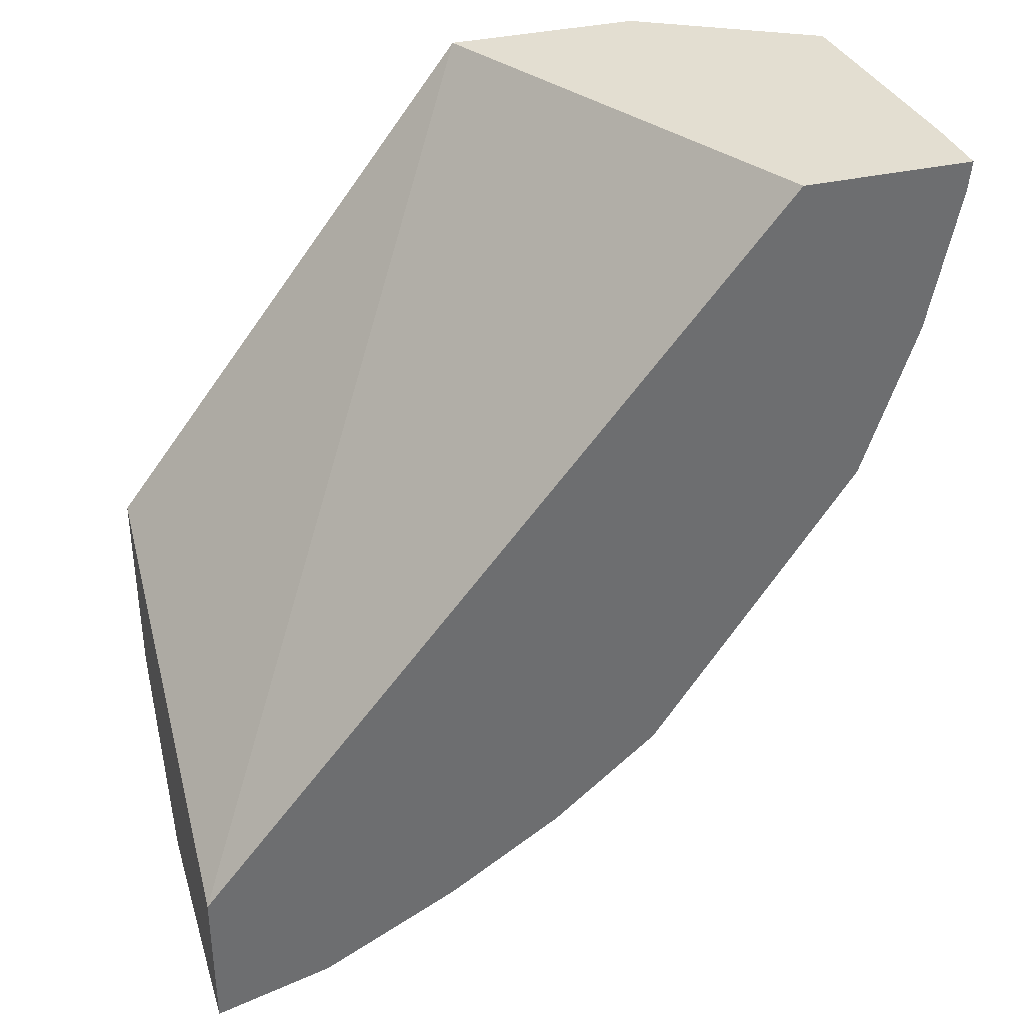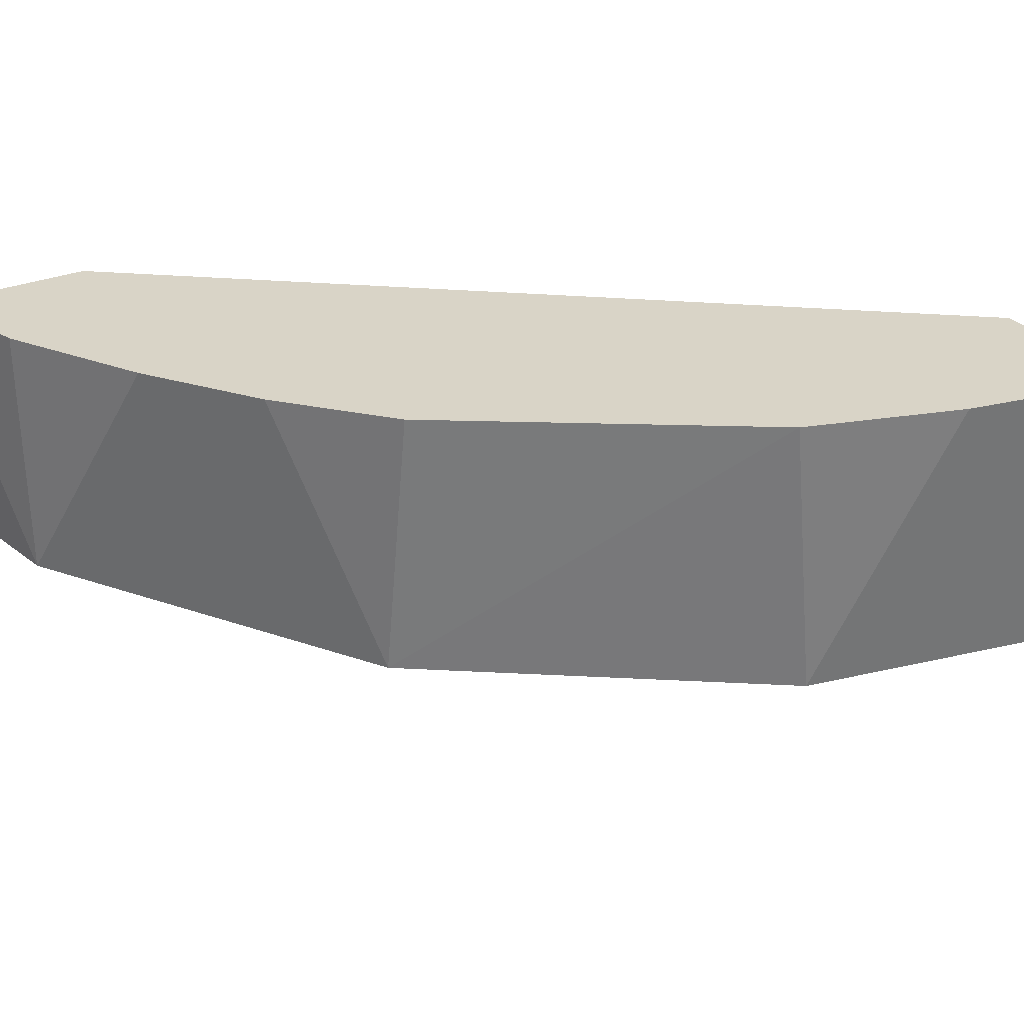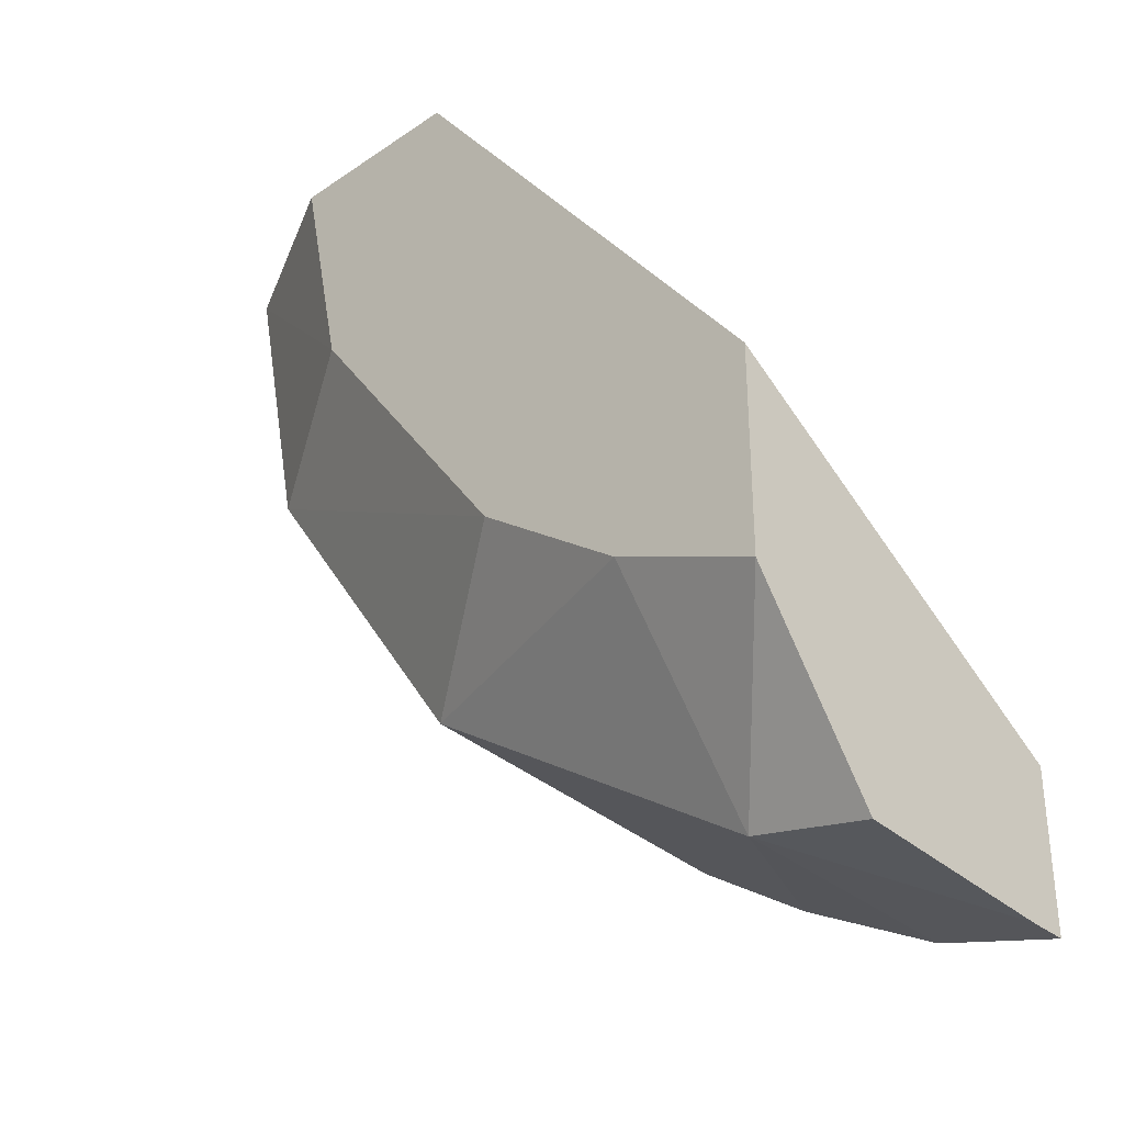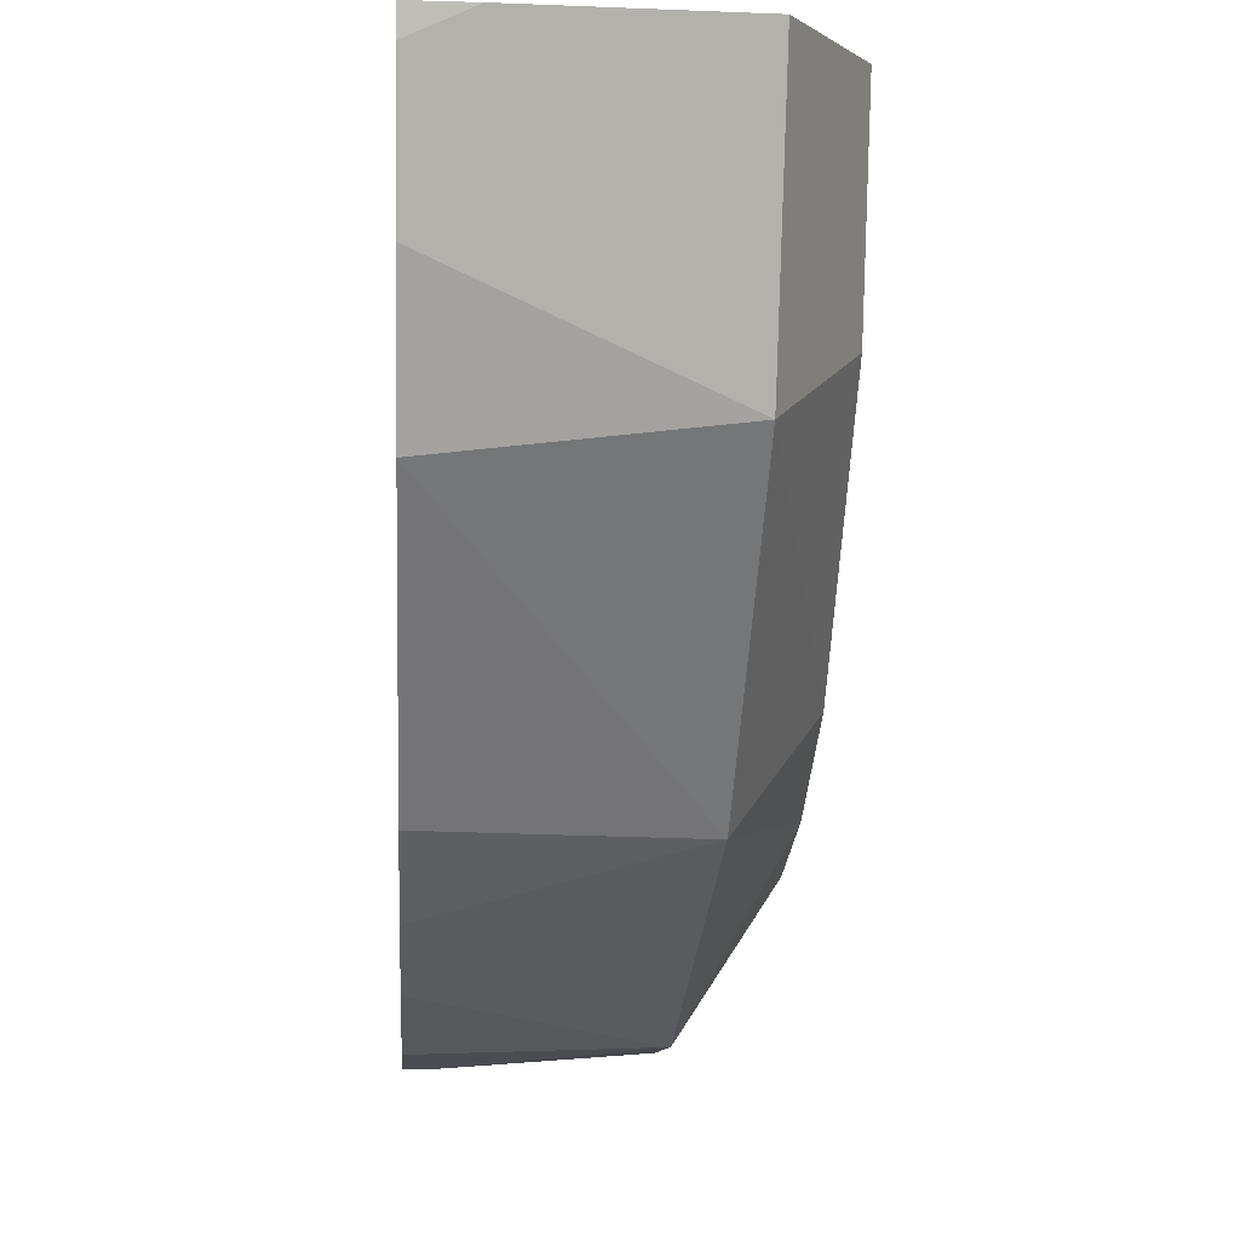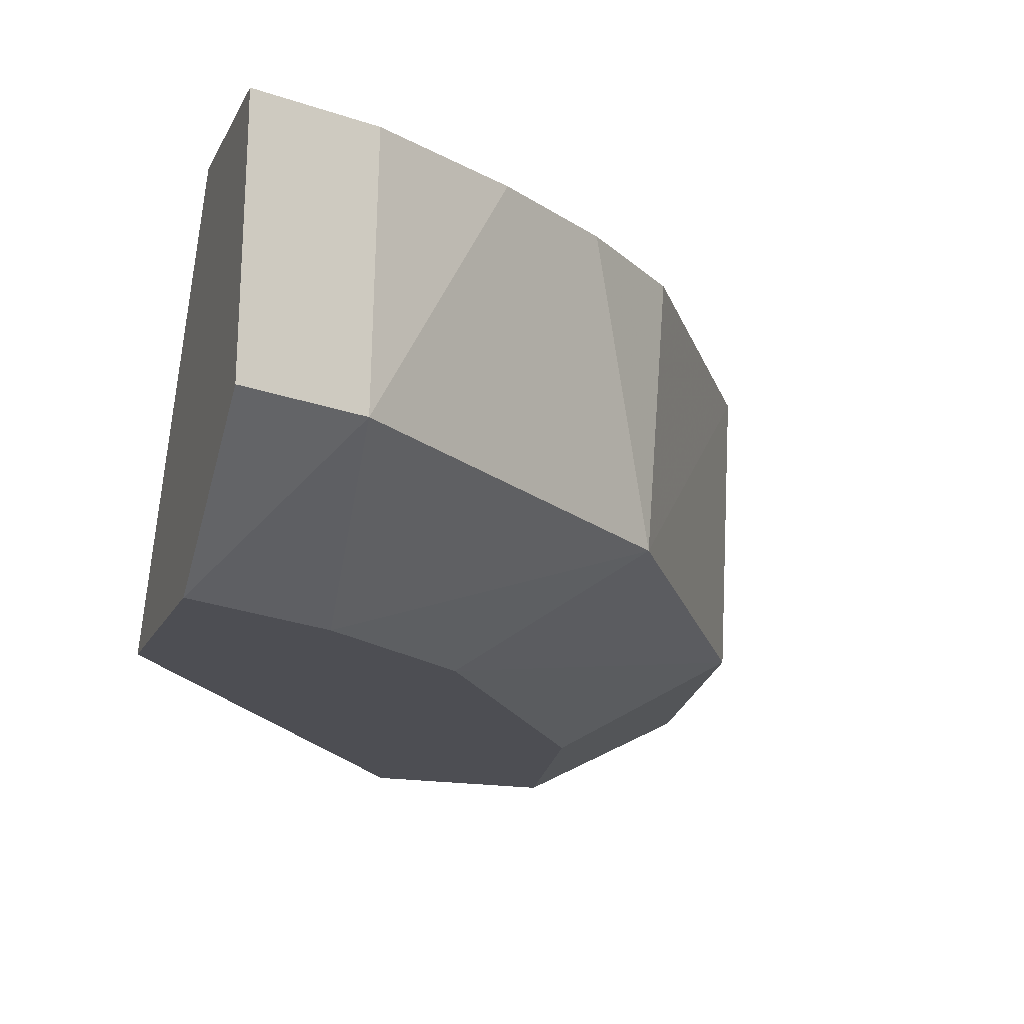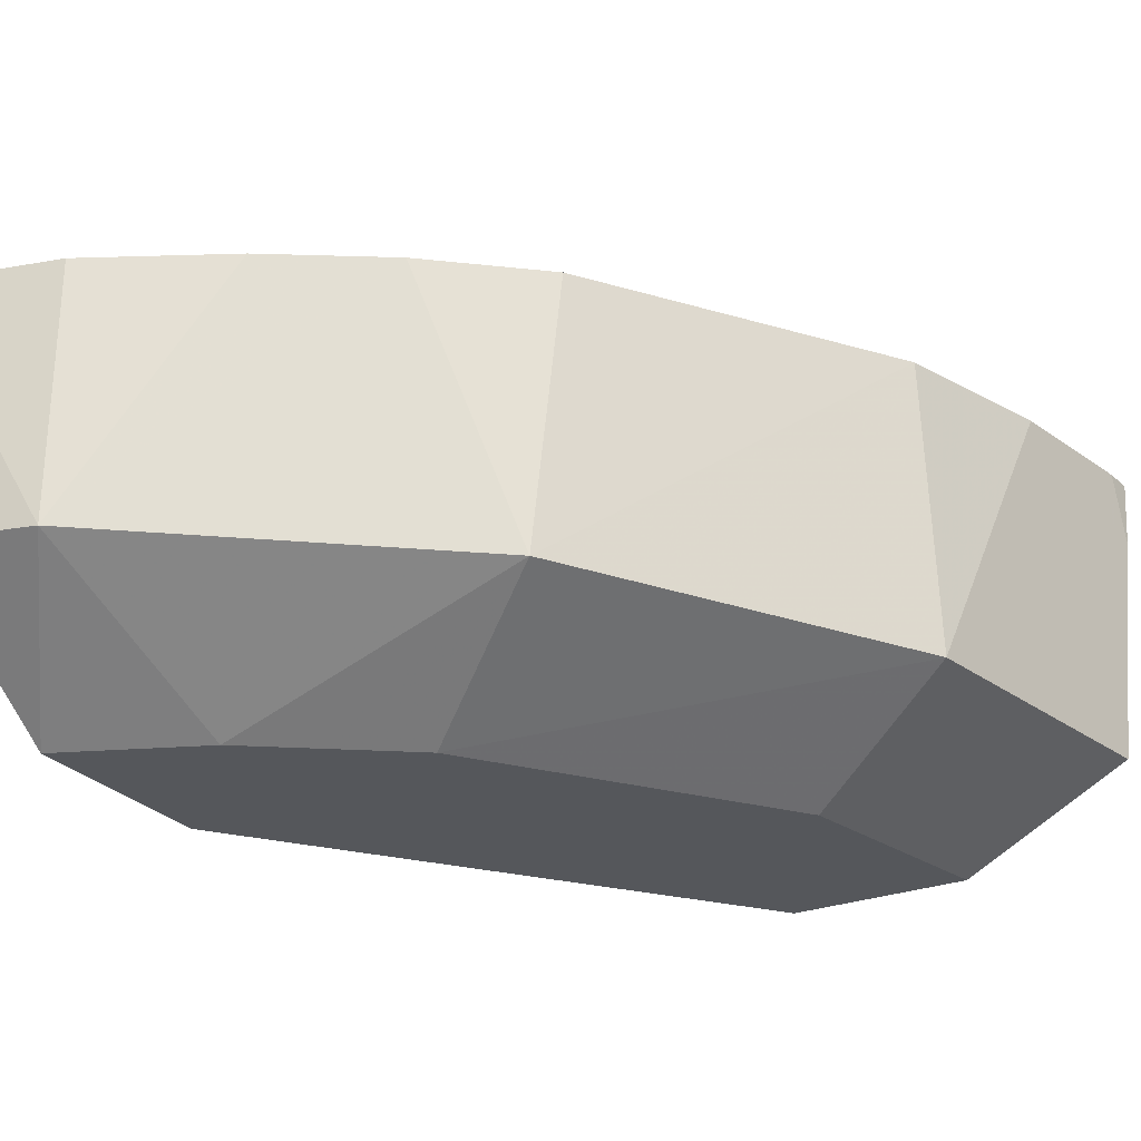
<metadata>
{"format":"obj","ext":"obj","renderer":"f3d","projection":"perspective","resolution":1024,"background":"white","views":[{"elev":36.0,"azim":-16.5,"up":"+Y"},{"elev":28.6,"azim":58.3,"up":"+Z"},{"elev":-33.3,"azim":-137.0,"up":"+Y"},{"elev":-0.3,"azim":85.9,"up":"+Y"},{"elev":-17.4,"azim":-19.1,"up":"+Z"},{"elev":-26.9,"azim":30.9,"up":"+Z"}]}
</metadata>
<code>
v 0.01539 -0.028 0.02646
v 0.01539 -0.02799 0.02608
v 0.0165 -0.02764 0.02397
v 0.01654 -0.02768 0.02646
v 0.01539 -0.02645 0.02646
v 0.01539 -0.02786 0.02403
v 0.01788 -0.02696 0.02646
v 0.01539 -0.02616 0.02279
v 0.01678 -0.02553 0.02279
v 0.01974 -0.02547 0.0238
v 0.01898 -0.02623 0.02646
v 0.02112 -0.01937 0.02646
v 0.019 -0.01937 0.02279
v 0.01539 -0.02416 0.02279
v 0.01746 -0.02504 0.02279
v 0.01999 -0.02537 0.02646
v 0.01823 -0.02448 0.02279
v 0.02191 -0.02223 0.02369
v 0.02192 -0.02252 0.02646
v 0.02272 -0.01937 0.02646
v 0.02081 -0.01937 0.02279
v 0.02034 -0.02157 0.02279
v 0.02248 -0.01937 0.02366
v 0.02269 -0.01937 0.02583
v 0.02242 -0.02102 0.02646
v 0.02269 -0.01965 0.02646
f 1 2 3
f 1 3 4
f 1 4 7
f 1 7 11
f 1 11 16
f 1 16 19
f 1 19 25
f 1 25 26
f 1 26 20
f 1 20 12
f 1 12 5
f 1 5 14
f 1 14 8
f 1 8 6
f 1 6 2
f 2 6 3
f 3 7 4
f 3 6 8
f 3 8 9
f 3 9 10
f 3 10 11
f 3 11 7
f 5 12 13
f 5 13 14
f 8 14 13
f 8 13 21
f 8 21 22
f 8 22 17
f 8 17 15
f 8 15 9
f 9 15 10
f 10 16 11
f 10 15 17
f 10 17 18
f 10 18 19
f 10 19 16
f 12 20 24
f 12 24 23
f 12 23 21
f 12 21 13
f 17 22 18
f 18 22 23
f 18 23 24
f 18 24 25
f 18 25 19
f 20 26 24
f 21 23 22
f 24 26 25

</code>
